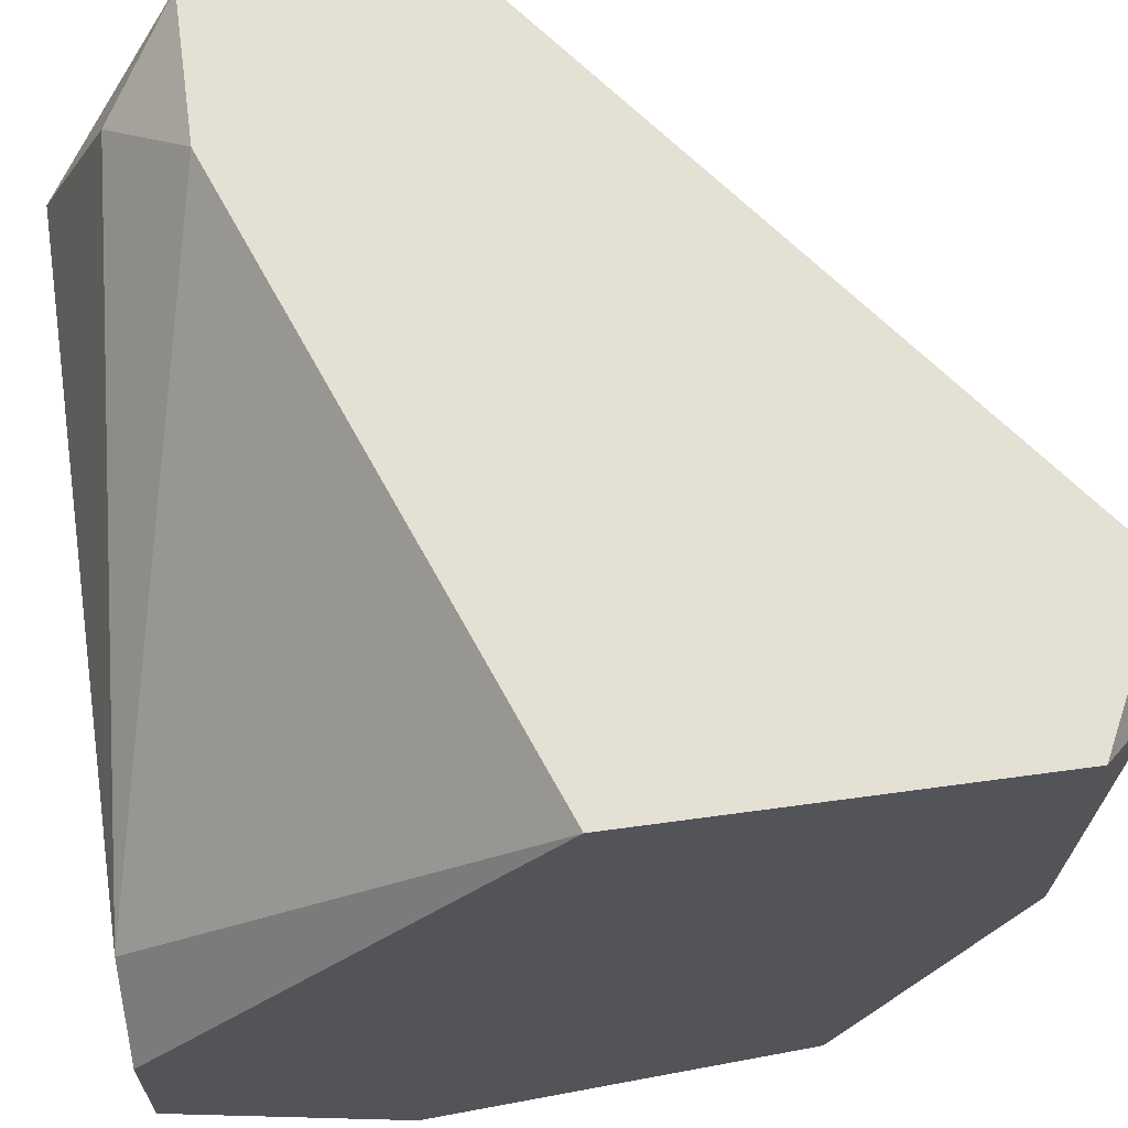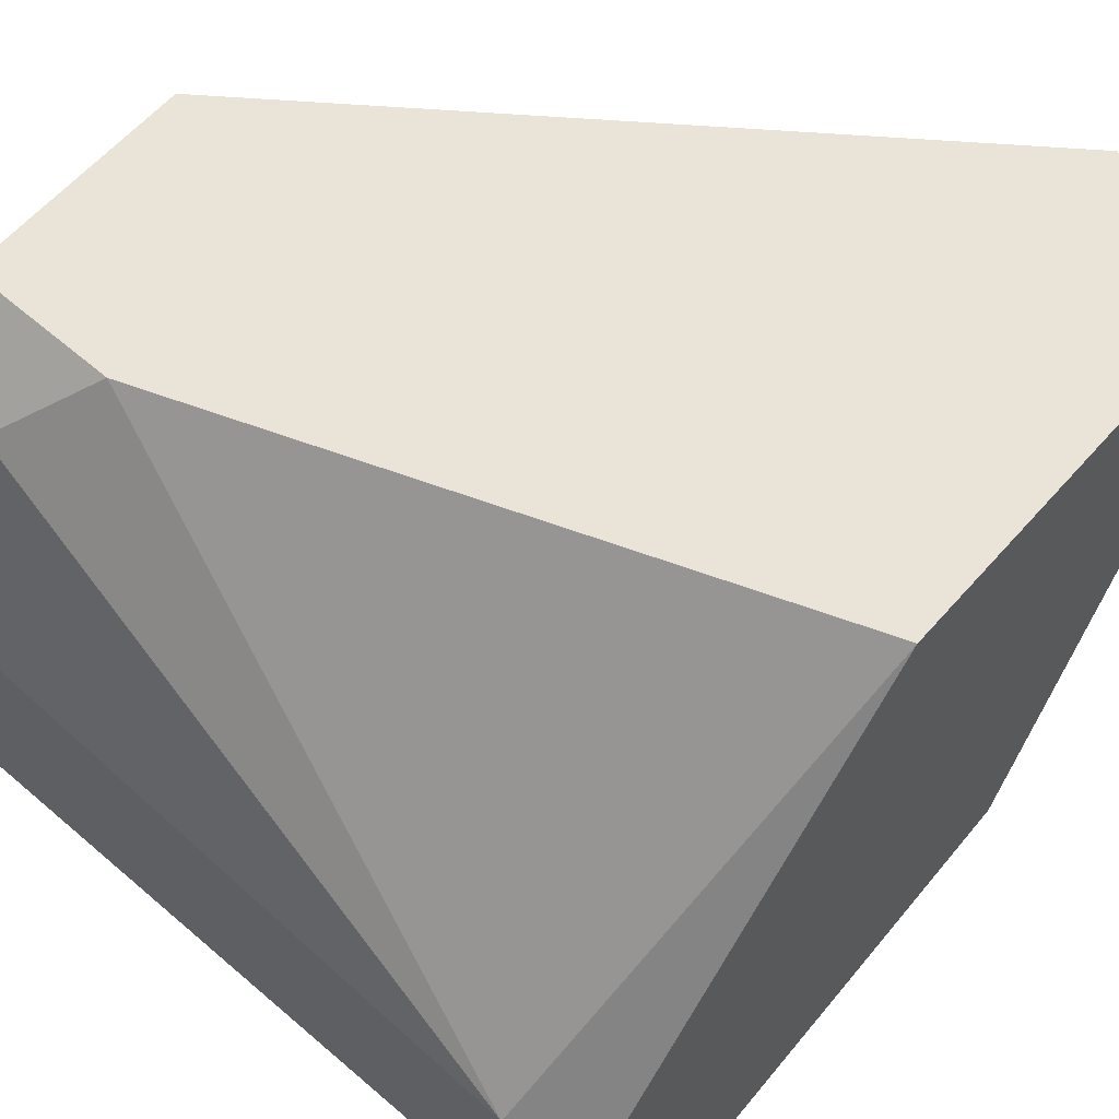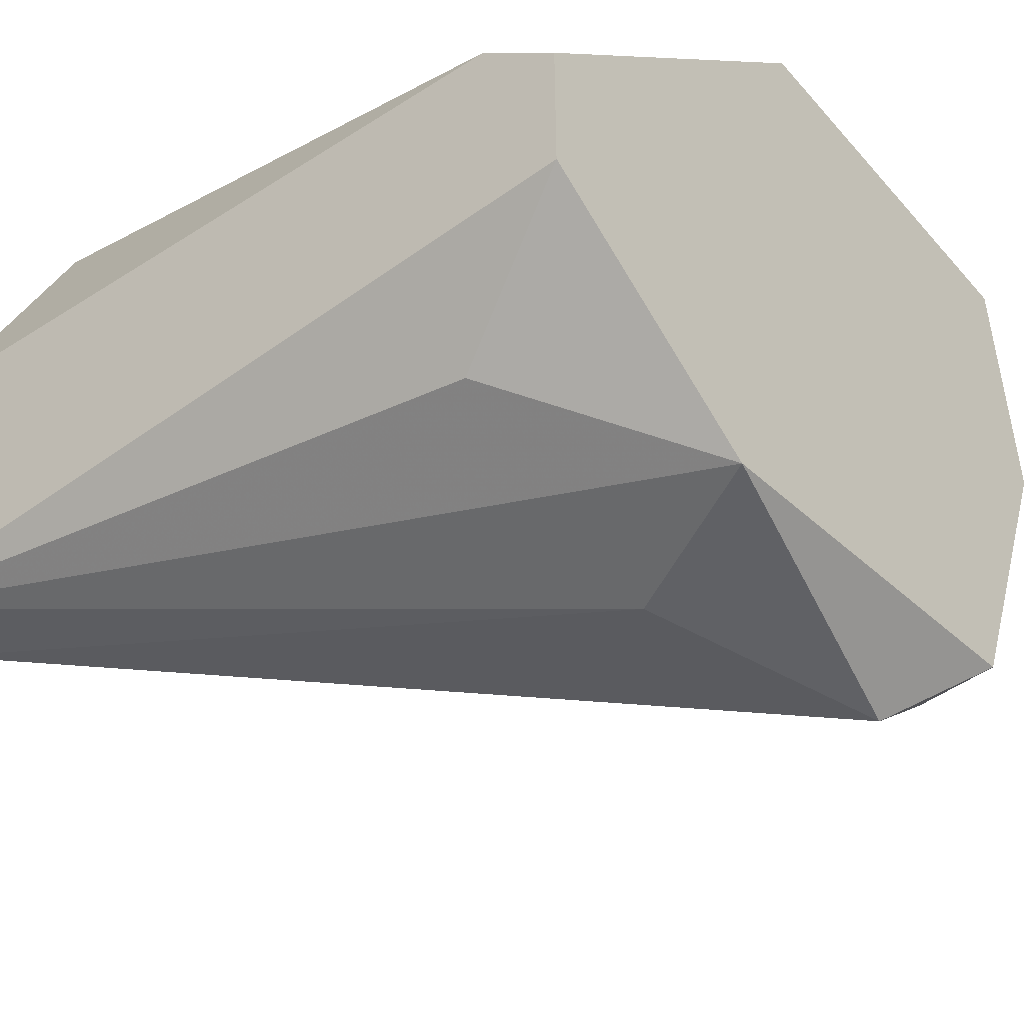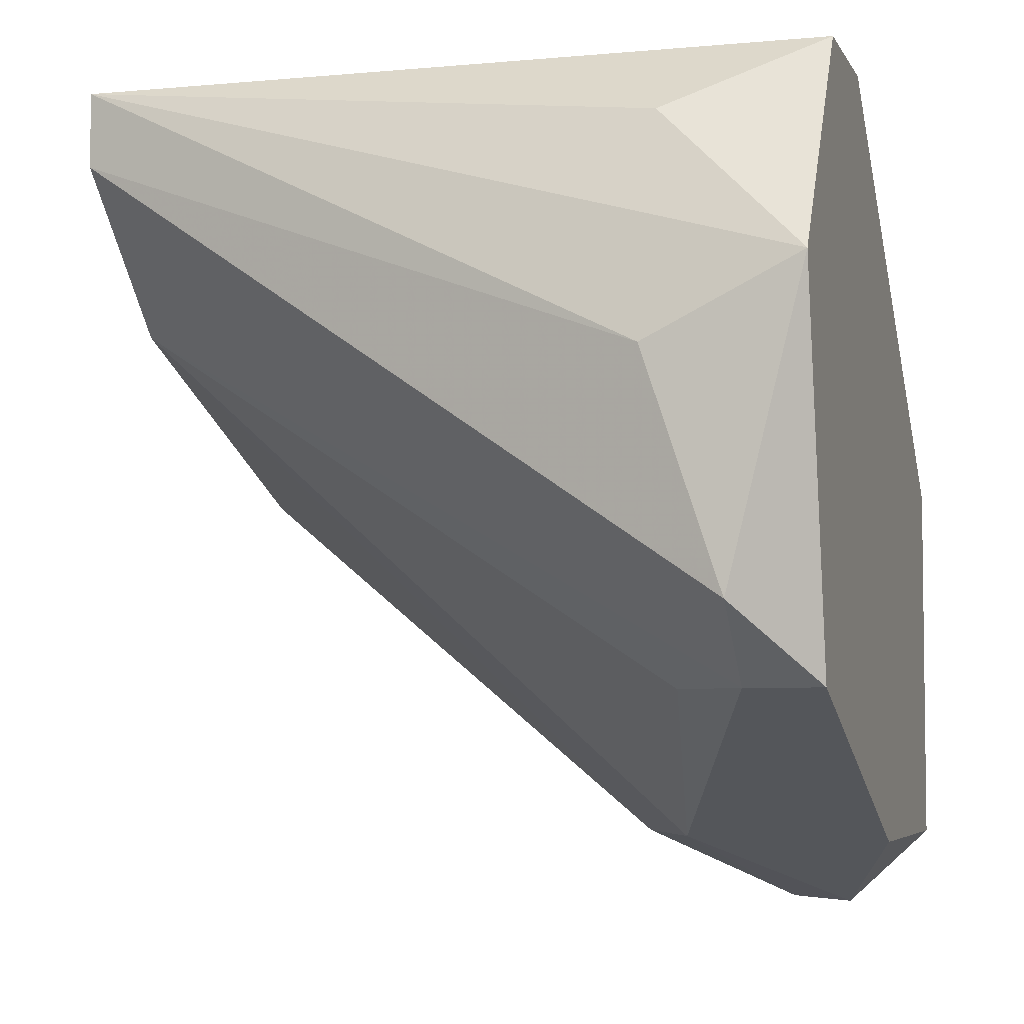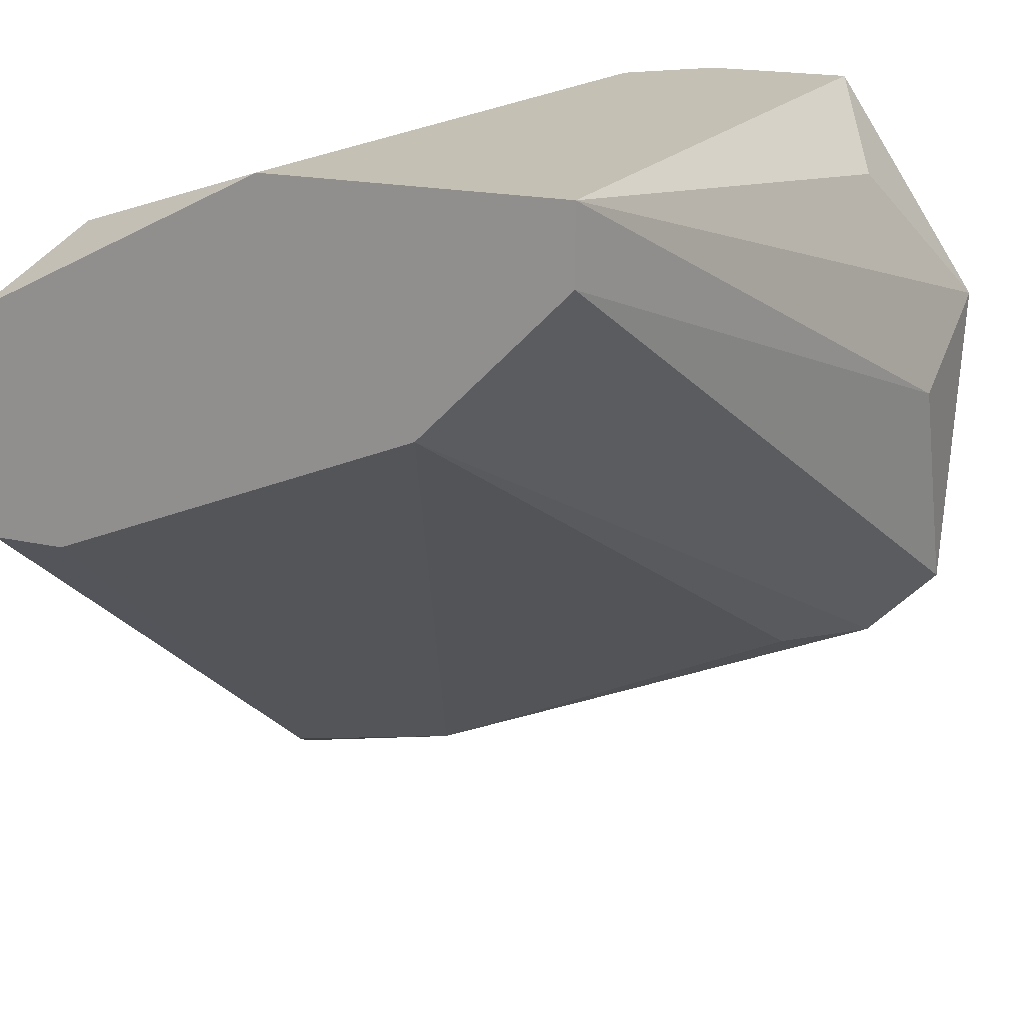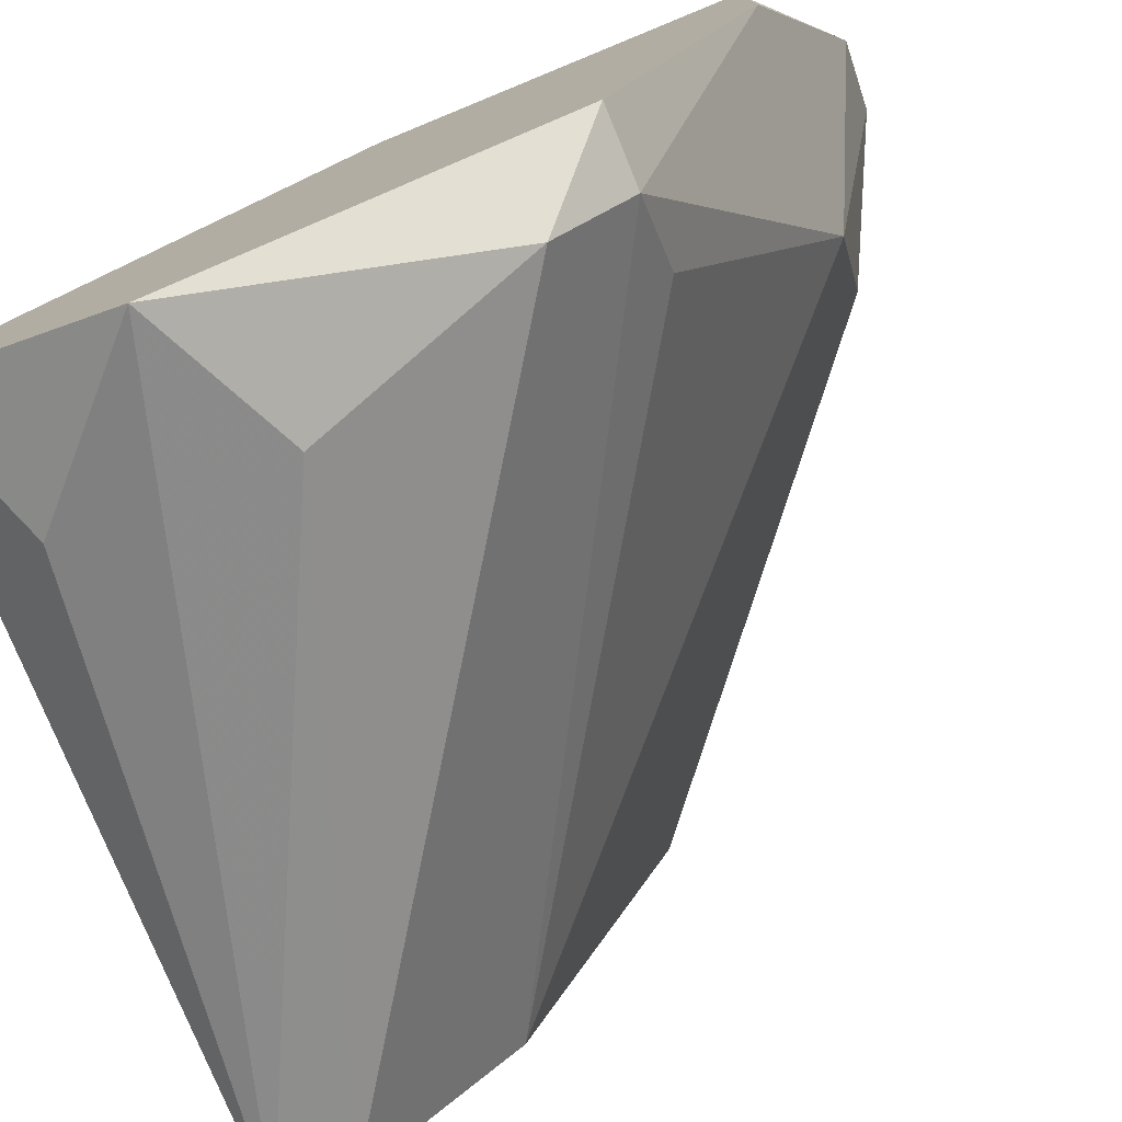
<metadata>
{"format":"obj","ext":"obj","renderer":"f3d","projection":"perspective","resolution":1024,"background":"white","views":[{"elev":65.7,"azim":-97.8,"up":"+Z"},{"elev":61.2,"azim":-138.8,"up":"+Z"},{"elev":-48.5,"azim":-141.2,"up":"+Z"},{"elev":-4.9,"azim":-163.5,"up":"+Y"},{"elev":18.3,"azim":114.1,"up":"+Y"},{"elev":-77.5,"azim":-67.7,"up":"+Z"}]}
</metadata>
<code>
v -0.01907 -0.05246 -0.02897
v -0.01907 -0.0505 -0.03093
v -0.01907 -0.03677 -0.02112
v -0.01907 -0.05835 -0.01327
v -0.003371 -0.03873 -0.01327
v -0.01514 -0.05639 -0.0172
v -0.02103 -0.05246 -0.02897
v -0.02103 -0.04266 -0.03093
v -0.02103 -0.03677 -0.02308
v -0.02103 -0.03677 -0.02701
v -0.02103 -0.04658 -0.01131
v -0.02103 -0.05639 -0.01131
v -0.02103 -0.05639 -0.01916
v -0.001407 -0.04266 -0.02308
v -0.001407 -0.03677 -0.02701
v -0.001407 -0.03677 -0.01916
v -0.001407 -0.04658 -0.01131
v -0.001407 -0.04658 -0.01327
v -0.001407 -0.04069 -0.01131
v -0.001407 -0.03873 -0.02701
v -0.005334 -0.04069 -0.01131
v -0.01318 -0.05639 -0.01327
v -0.01711 -0.05246 -0.02701
v -0.01711 -0.03873 -0.02897
v -0.01711 -0.05835 -0.01131
v -0.01711 -0.04462 -0.03093
f 6 4 1
f 18 20 19
f 13 12 11
f 12 19 11
f 13 11 10
f 19 20 16
f 10 3 16
f 19 12 25
f 20 18 14
f 2 20 14
f 10 24 8
f 13 10 8
f 24 10 15
f 16 20 15
f 10 16 15
f 8 24 15
f 16 3 5
f 19 16 5
f 13 8 7
f 8 2 7
f 14 6 23
f 18 19 17
f 19 25 17
f 3 11 21
f 11 19 21
f 5 3 21
f 19 5 21
f 25 6 22
f 14 18 22
f 6 14 22
f 18 17 22
f 17 25 22
f 20 2 26
f 2 8 26
f 15 20 26
f 8 15 26
f 11 3 9
f 3 10 9
f 10 11 9
f 12 13 4
f 25 12 4
f 6 25 4
f 2 14 1
f 13 7 1
f 7 2 1
f 14 23 1
f 23 6 1
f 4 13 1

</code>
